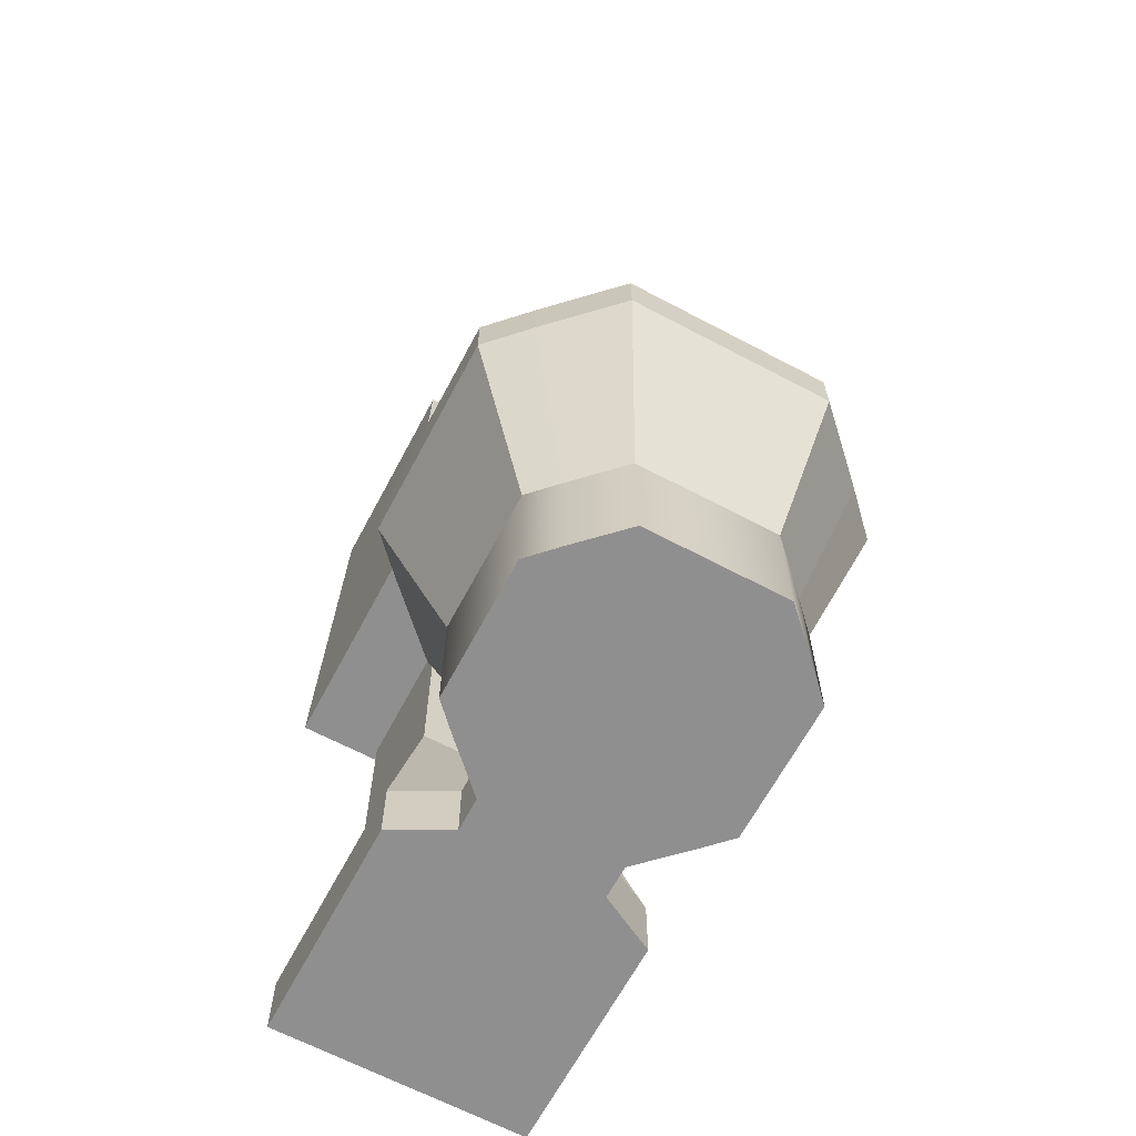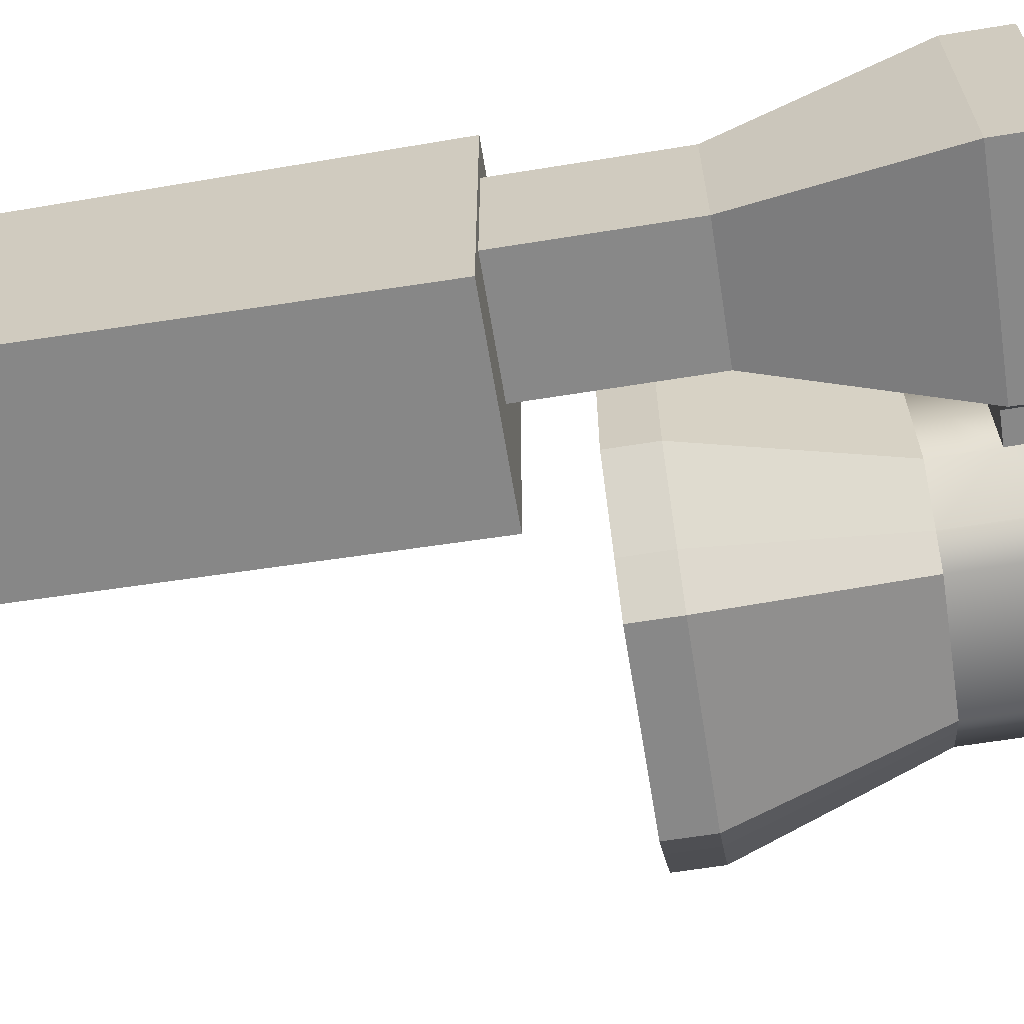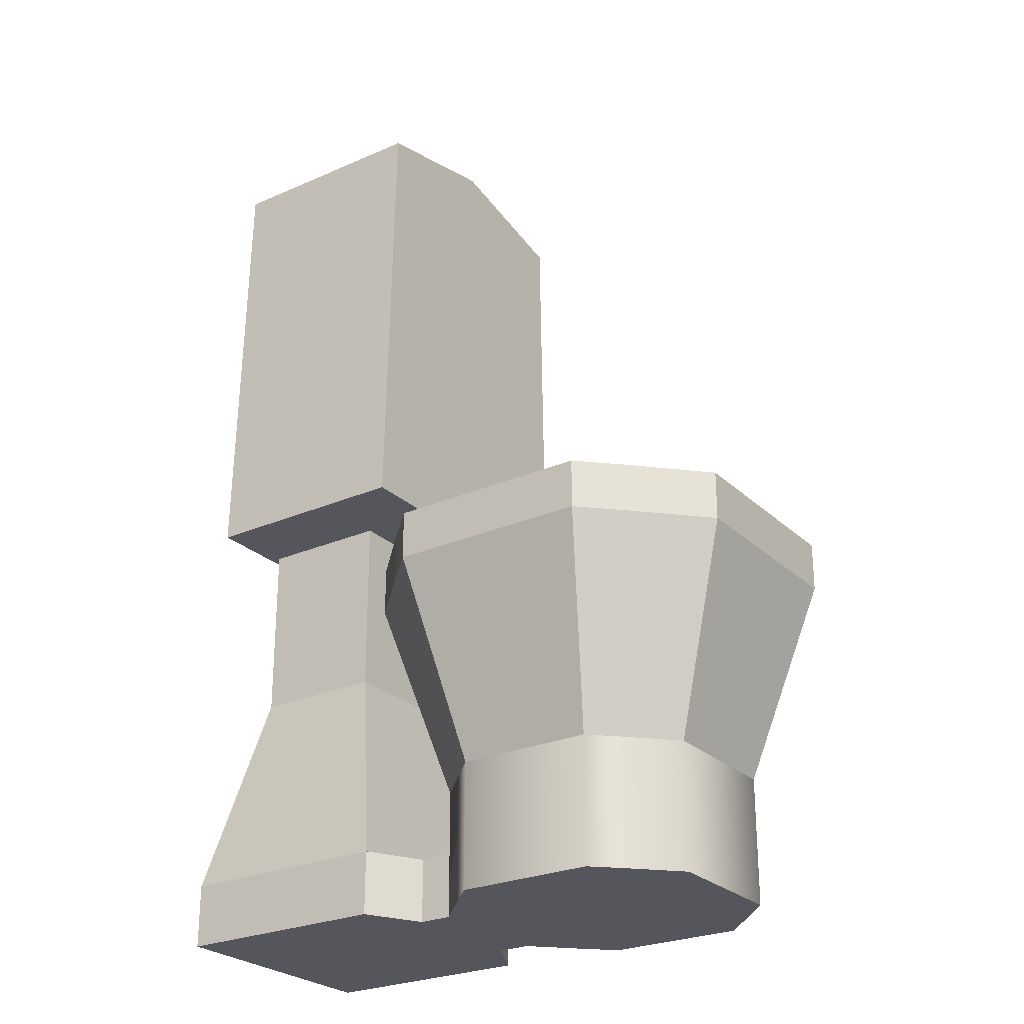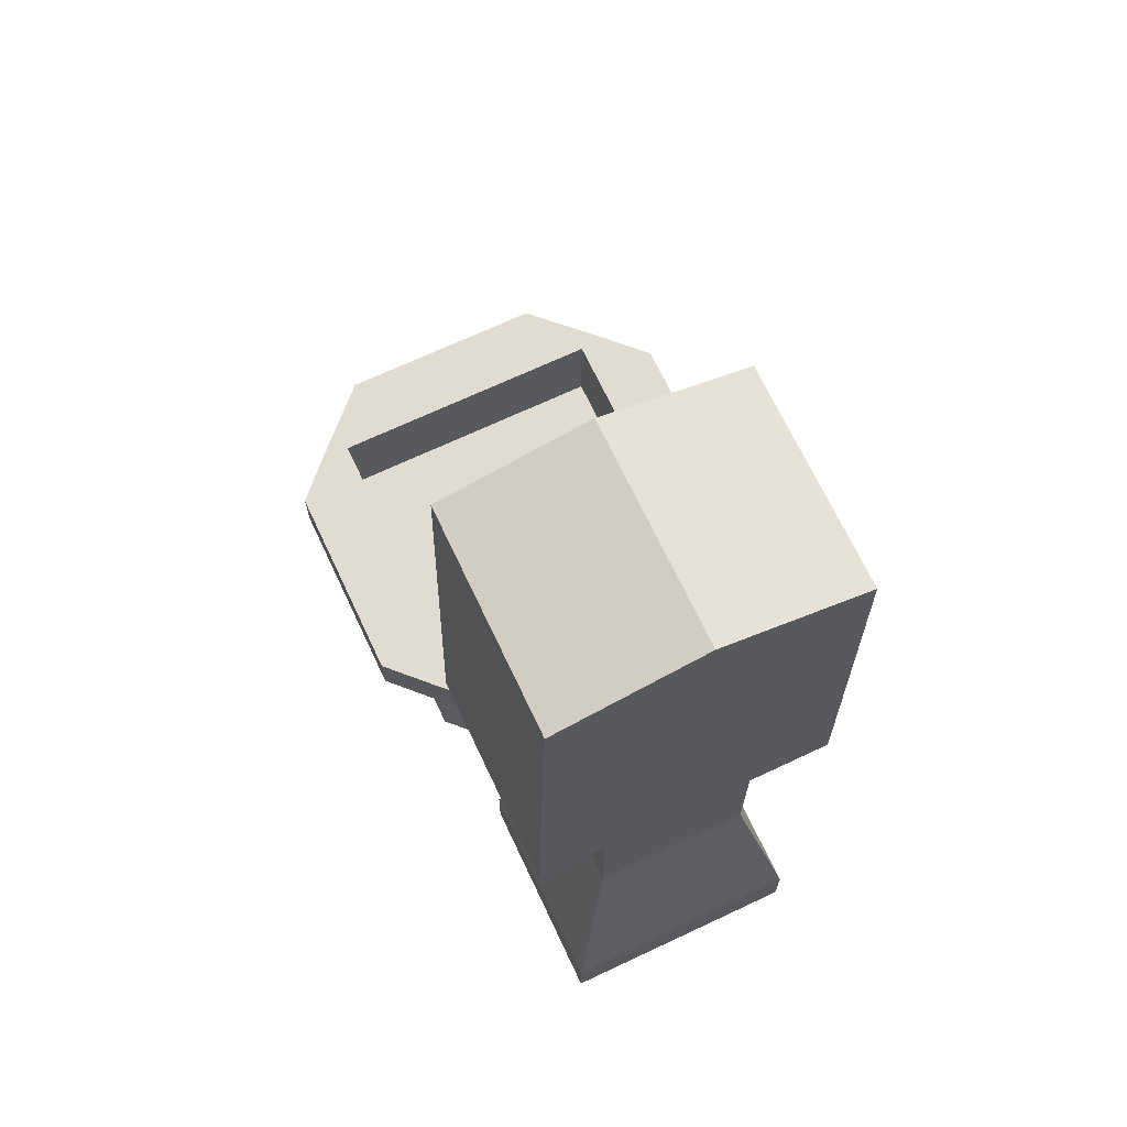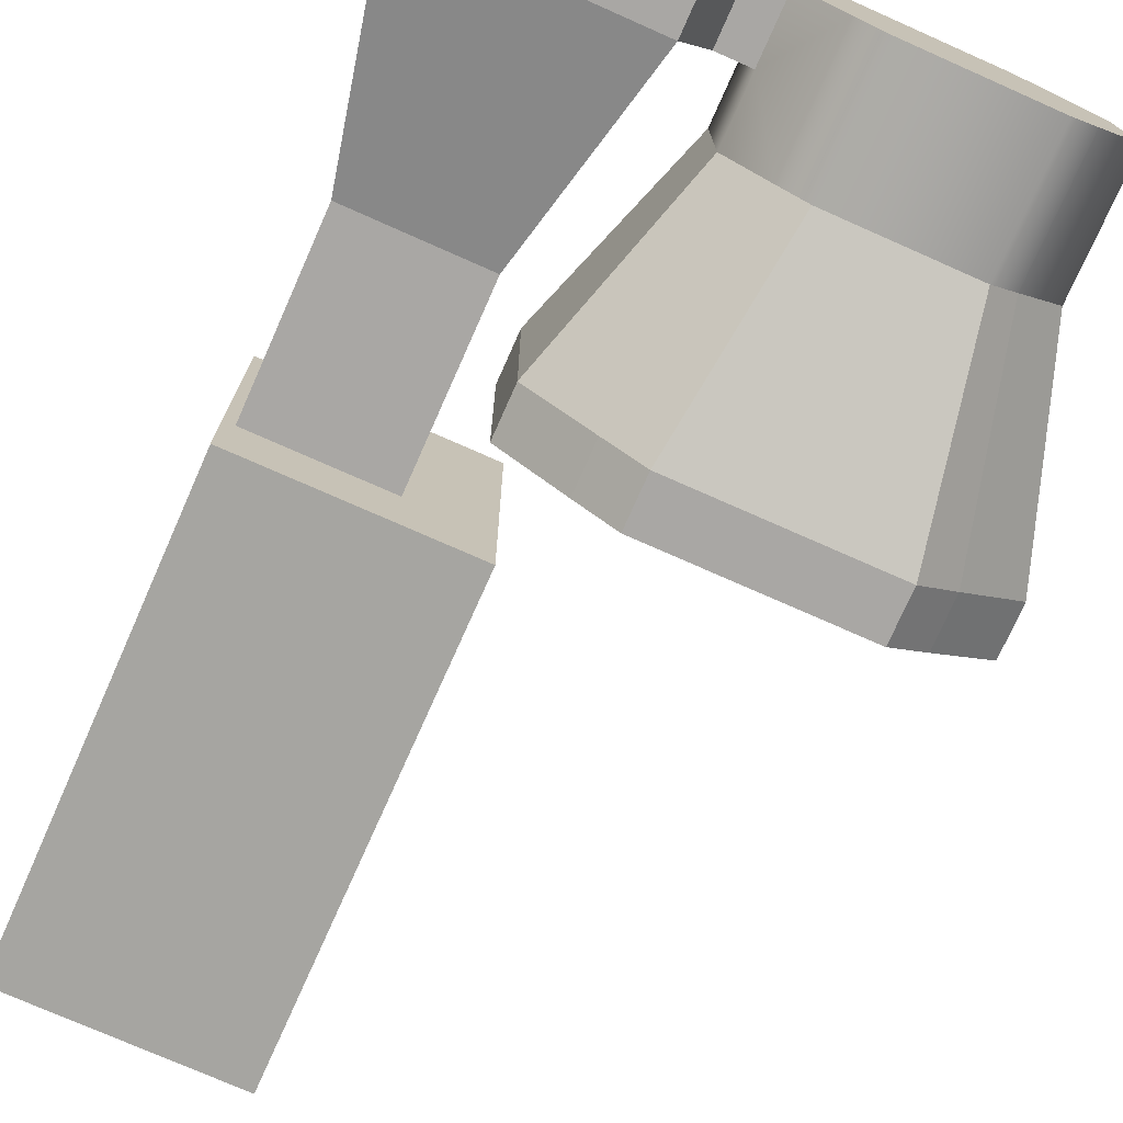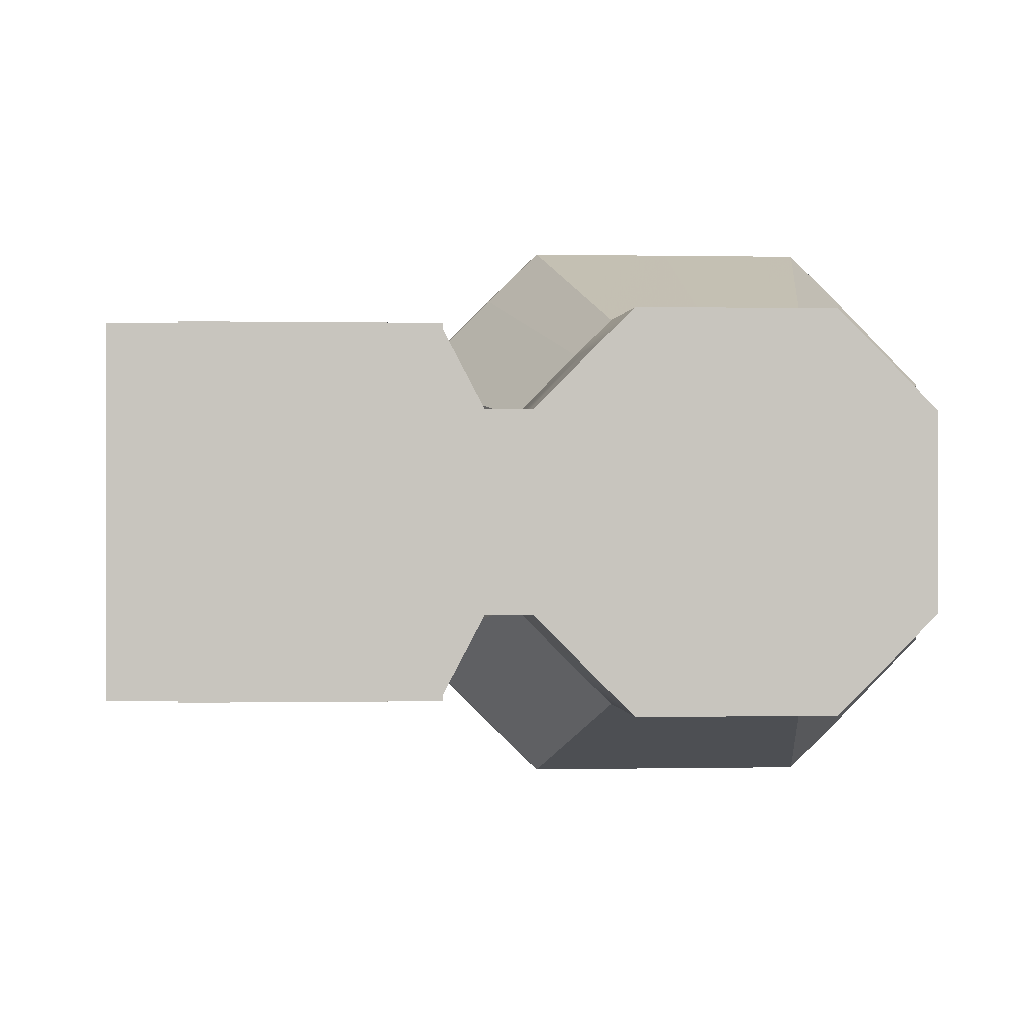
<metadata>
{"format":"obj","ext":"obj","renderer":"f3d","projection":"perspective","resolution":1024,"background":"white","views":[{"elev":-65.4,"azim":62.0,"up":"+Y"},{"elev":-62.9,"azim":-80.7,"up":"+Z"},{"elev":-26.2,"azim":34.7,"up":"+Y"},{"elev":69.0,"azim":-115.2,"up":"+Y"},{"elev":-74.8,"azim":-23.9,"up":"+Z"},{"elev":0.0,"azim":-5.3,"up":"+Z"}]}
</metadata>
<code>
v -0.2582 -0 0.1025
v -0.2345 -0 0.1256
v -0.1717 -0 0.1256
v -0.1089 -0 0.1256
v -0.08517 -0 0.1025
v -0.2582 0.02923 0.1025
v -0.2345 0.02923 0.1256
v -0.1717 0.02923 0.1256
v -0.1089 0.02923 0.1256
v -0.08517 0.02923 0.1025
v -0.2582 0.05846 0.1025
v -0.2345 0.05846 0.1256
v -0.1717 0.05846 0.1256
v -0.1089 0.05846 0.1256
v -0.08517 0.05846 0.1025
v -0.2582 0.08769 0.1025
v -0.2345 0.08769 0.1256
v -0.1717 0.08769 0.1256
v -0.1089 0.08769 0.1256
v -0.08517 0.08769 0.1025
v -0.2582 0.1169 0.1025
v -0.2345 0.1169 0.1256
v -0.1717 0.1169 0.1256
v -0.1089 0.1169 0.1256
v -0.08517 0.1169 0.1025
v -0.2973 0.1169 0.06281
v -0.04609 0.1169 0.06281
v -0.2973 0.1169 0
v -0.04609 0.1169 0
v -0.2973 0.1169 -0.06281
v -0.04609 0.1169 -0.06281
v -0.2582 0.1169 -0.1025
v -0.2345 0.1169 -0.1256
v -0.1717 0.1169 -0.1256
v -0.1089 0.1169 -0.1256
v -0.08517 0.1169 -0.1025
v -0.2582 0.08769 -0.1025
v -0.2345 0.08769 -0.1256
v -0.1717 0.08769 -0.1256
v -0.1089 0.08769 -0.1256
v -0.08517 0.08769 -0.1025
v -0.2582 0.05846 -0.1025
v -0.2345 0.05846 -0.1256
v -0.1717 0.05846 -0.1256
v -0.1089 0.05846 -0.1256
v -0.08517 0.05846 -0.1025
v -0.2582 0.02923 -0.1025
v -0.2345 0.02923 -0.1256
v -0.1717 0.02923 -0.1256
v -0.1089 0.02923 -0.1256
v -0.08517 0.02923 -0.1025
v -0.2582 -0 -0.1025
v -0.2345 -0 -0.1256
v -0.1717 -0 -0.1256
v -0.1089 -0 -0.1256
v -0.08517 -0 -0.1025
v -0.2973 -0 -0.06281
v -0.2345 -0 -0.06281
v -0.1717 -0 -0.06281
v -0.1089 -0 -0.06281
v -0.04609 -0 -0.06281
v -0.2973 -0 0
v -0.2345 -0 0
v -0.1717 -0 0
v -0.1089 -0 0
v -0.04609 -0 0
v -0.2973 -0 0.06281
v -0.2345 -0 0.06281
v -0.1717 -0 0.06281
v -0.1089 -0 0.06281
v -0.04609 -0 0.06281
v -0.04609 0.02923 -0.06281
v -0.04609 0.02923 0
v -0.04609 0.02923 0.06281
v -0.04609 0.05846 -0.06281
v -0.04609 0.05846 0
v -0.04609 0.05846 0.06281
v -0.04609 0.08769 -0.06281
v -0.04609 0.08769 0
v -0.04609 0.08769 0.06281
v -0.2973 0.02923 -0.06281
v -0.2973 0.02923 0.06281
v -0.2973 0.05846 -0.06281
v -0.2973 0.05846 0
v -0.2973 0.05846 0.06281
v -0.2973 0.08769 -0.06281
v -0.2973 0.08769 0
v -0.2973 0.08769 0.06281
v -0.3275 -0 -0.06281
v -0.3275 -0 0
v -0.3275 0.02923 -0.06281
v -0.3275 -0 0.06281
v -0.3275 0.02923 0.06281
v -0.3275 0.05846 0
v -0.3275 0.05846 -0.06281
v -0.3275 0.05846 0.06281
v -0.3543 -0 -0.1139
v -0.3543 -0 0
v -0.3543 0.02923 -0.1139
v -0.3543 -0 0.1139
v -0.3543 0.02923 0.1139
v -0.3543 0.05846 0
v -0.3543 0.05846 -0.1139
v -0.3543 0.05846 0.1139
v -0.556 -0 -0.1139
v -0.556 -0 0
v -0.556 0.02923 0
v -0.556 0.02923 -0.1139
v -0.556 -0 0.1139
v -0.556 0.02923 0.1139
v -0.556 0.05846 0
v -0.556 0.05846 -0.1139
v -0.556 0.05846 0.1139
v -0.3951 0.2464 -0.07334
v -0.3951 0.2464 0
v -0.5151 0.2464 -0.07334
v -0.5151 0.2464 0
v -0.3951 0.2464 0.07334
v -0.5151 0.2464 0.07334
v -0.3951 0.4107 -0.07334
v -0.3951 0.4107 0
v -0.5151 0.4107 -0.07334
v -0.5151 0.4107 0
v -0.3951 0.4107 0.07334
v -0.5151 0.4107 0.07334
v -0.3251 0.4107 -0.1433
v -0.3251 0.4107 0
v -0.5246 0.4107 -0.1433
v -0.5246 0.4107 0
v -0.3251 0.4107 0.1433
v -0.5246 0.4107 0.1433
v -0.3251 0.824 -0.1341
v -0.3251 0.8534 0
v -0.5246 0.824 -0.1341
v -0.5246 0.8534 0
v -0.3251 0.824 0.1341
v -0.5246 0.824 0.1341
v -0.2995 0.3035 0.1515
v -0.2645 0.3035 0.1856
v -0.3573 0.3035 0.09279
v -0.1717 0.3035 0.1856
v -0.07891 0.3035 0.1856
v -0.04385 0.3035 0.1515
v 0.01388 0.3035 0.09279
v -0.3573 0.3035 0
v 0.01388 0.3035 0
v -0.3573 0.3035 -0.09279
v 0.01388 0.3035 -0.09279
v -0.2645 0.3035 -0.1856
v -0.2995 0.3035 -0.1515
v -0.1717 0.3035 -0.1856
v -0.07891 0.3035 -0.1856
v -0.04385 0.3035 -0.1515
v -0.2995 0.3485 0.1515
v -0.2645 0.3485 0.1856
v -0.298 0.3485 0.1263
v -0.3573 0.3485 0.09279
v -0.1717 0.3485 0.1856
v -0.1717 0.3485 0.1263
v -0.07891 0.3485 0.1856
v -0.04542 0.3485 0.1263
v -0.04385 0.3485 0.1515
v 0.01388 0.3485 0.09279
v -0.298 0.3485 0
v -0.3573 0.3485 0
v -0.04542 0.3485 0
v 0.01388 0.3485 0
v -0.298 0.3485 -0.1263
v -0.3573 0.3485 -0.09279
v -0.1717 0.3485 -0.1263
v -0.04542 0.3485 -0.1263
v 0.01388 0.3485 -0.09279
v -0.2645 0.3485 -0.1856
v -0.2995 0.3485 -0.1515
v -0.1717 0.3485 -0.1856
v -0.07891 0.3485 -0.1856
v -0.04385 0.3485 -0.1515
v -0.298 0.2621 0.1263
v -0.1717 0.2621 0.1263
v -0.1717 0.2621 0
v -0.298 0.2621 0
v -0.04542 0.2621 0.1263
v -0.04542 0.2621 0
v -0.1717 0.2621 -0.1263
v -0.298 0.2621 -0.1263
v -0.04542 0.2621 -0.1263
f 12 17 22 21 16 11 6 1 2 7
f 13 18 23 22 17 12 7 2 3 8
f 14 19 24 23 18 13 8 3 4 9
f 15 20 25 24 19 14 9 4 5 10
f 154 155 156 157
f 155 158 159 156
f 158 160 161 159
f 160 162 163 161
f 157 156 164 165
f 178 179 180 181
f 179 182 183 180
f 161 163 167 166
f 165 164 168 169
f 181 180 184 185
f 180 183 186 184
f 166 167 172 171
f 169 168 173 174
f 168 170 175 173
f 170 171 176 175
f 171 172 177 176
f 43 48 53 52 47 42 37 32 33 38
f 44 49 54 53 48 43 38 33 34 39
f 45 50 55 54 49 44 39 34 35 40
f 46 51 56 55 50 45 40 35 36 41
f 52 53 58 57
f 53 54 59 58
f 54 55 60 59
f 55 56 61 60
f 57 58 63 62
f 58 59 64 63
f 59 60 65 64
f 60 61 66 65
f 62 63 68 67
f 63 64 69 68
f 64 65 70 69
f 65 66 71 70
f 67 68 2 1
f 68 69 3 2
f 69 70 4 3
f 70 71 5 4
f 75 72 61 56 51 46 41 36 31 78
f 76 73 66 61 72 75 78 31 29 79
f 77 74 71 66 73 76 79 29 27 80
f 15 10 5 71 74 77 80 27 25 20
f 107 111 112 108 105 106
f 110 113 111 107 106 109
f 83 86 30 32 37 42 47 52 57 81
f 87 28 30 86 83 84
f 88 26 28 87 84 85
f 11 16 21 26 88 85 82 67 1 6
f 57 62 90 89
f 62 67 92 90
f 93 92 67 82 85 96
f 84 83 95 94
f 91 95 83 81 57 89
f 85 84 94 96
f 89 90 98 97
f 90 92 100 98
f 101 100 92 93 96 104
f 94 95 103 102
f 99 103 95 91 89 97
f 96 94 102 104
f 97 98 106 105
f 98 100 109 106
f 110 109 100 101 104 113
f 133 132 134 135
f 108 112 103 99 97 105
f 136 133 135 137
f 102 103 114 115
f 103 112 116 114
f 112 111 117 116
f 104 102 115 118
f 111 113 119 117
f 113 104 118 119
f 115 114 120 121
f 114 116 122 120
f 116 117 123 122
f 118 115 121 124
f 117 119 125 123
f 119 118 124 125
f 121 120 126 127
f 120 122 128 126
f 122 123 129 128
f 124 121 127 130
f 123 125 131 129
f 125 124 130 131
f 127 126 132 133
f 126 128 134 132
f 128 129 135 134
f 130 127 133 136
f 129 131 137 135
f 131 130 136 137
f 21 22 139 138
f 26 21 138 140
f 22 23 141 139
f 23 24 142 141
f 24 25 143 142
f 25 27 144 143
f 28 26 140 145
f 27 29 146 144
f 30 28 145 147
f 29 31 148 146
f 33 32 150 149
f 32 30 147 150
f 34 33 149 151
f 35 34 151 152
f 31 36 153 148
f 36 35 152 153
f 138 139 155 154
f 140 138 154 157
f 139 141 158 155
f 141 142 160 158
f 142 143 162 160
f 143 144 163 162
f 145 140 157 165
f 144 146 167 163
f 147 145 165 169
f 146 148 172 167
f 149 150 174 173
f 150 147 169 174
f 151 149 173 175
f 152 151 175 176
f 148 153 177 172
f 153 152 176 177
f 156 159 179 178
f 164 156 178 181
f 159 161 182 179
f 161 166 183 182
f 170 168 185 184
f 168 164 181 185
f 166 171 186 183
f 171 170 184 186

</code>
